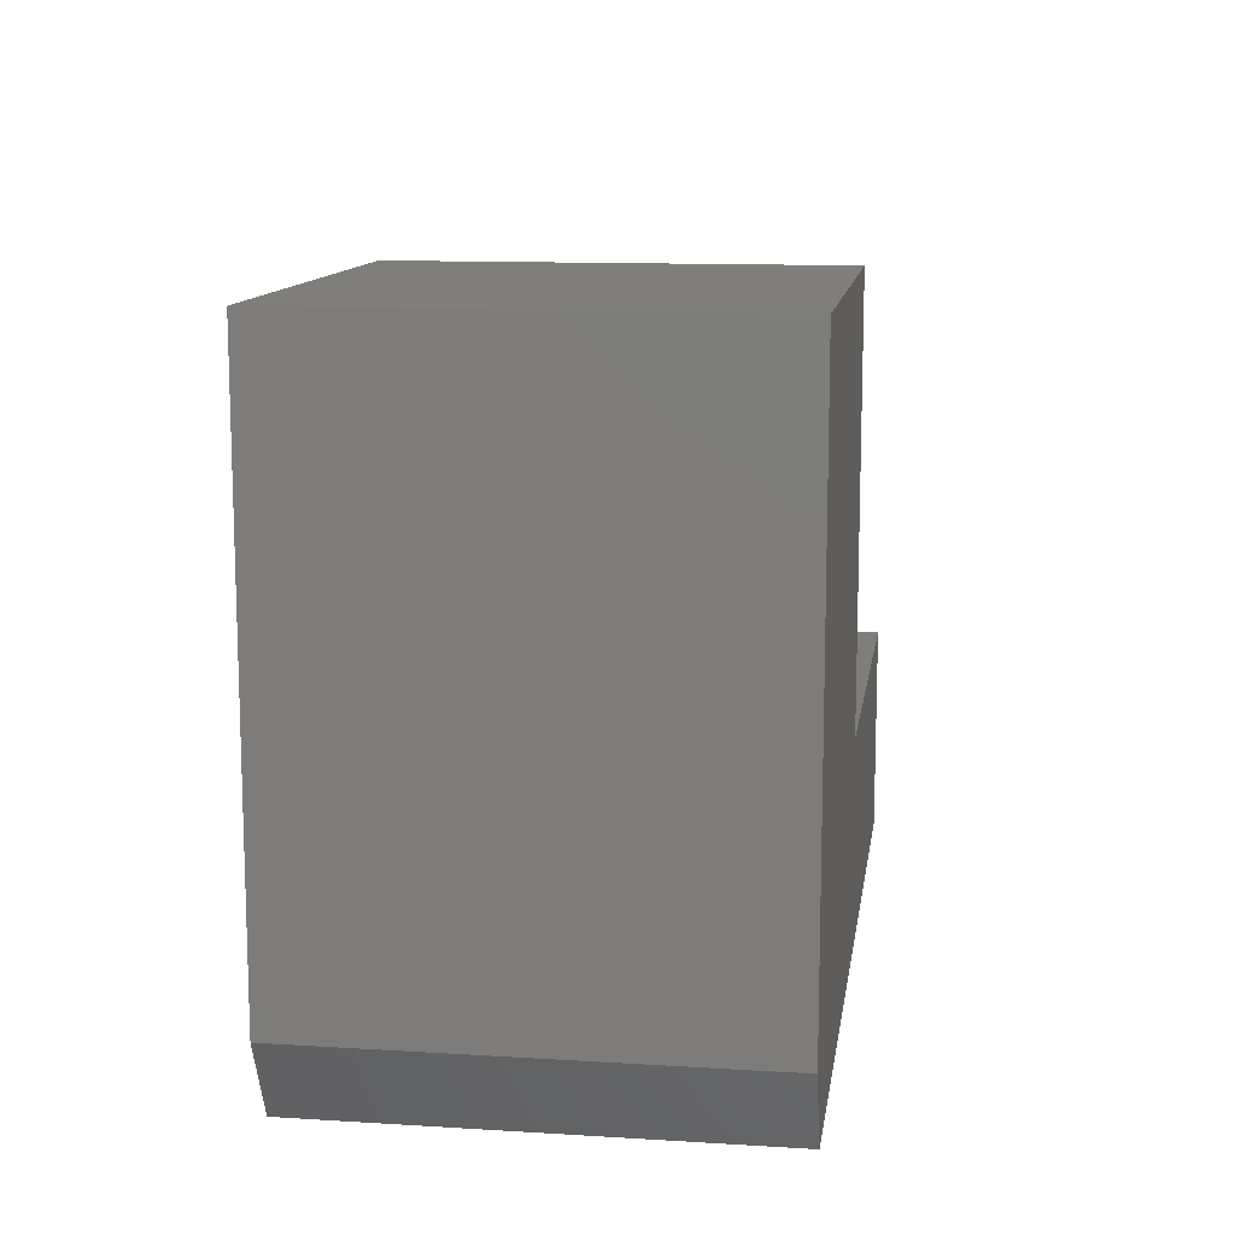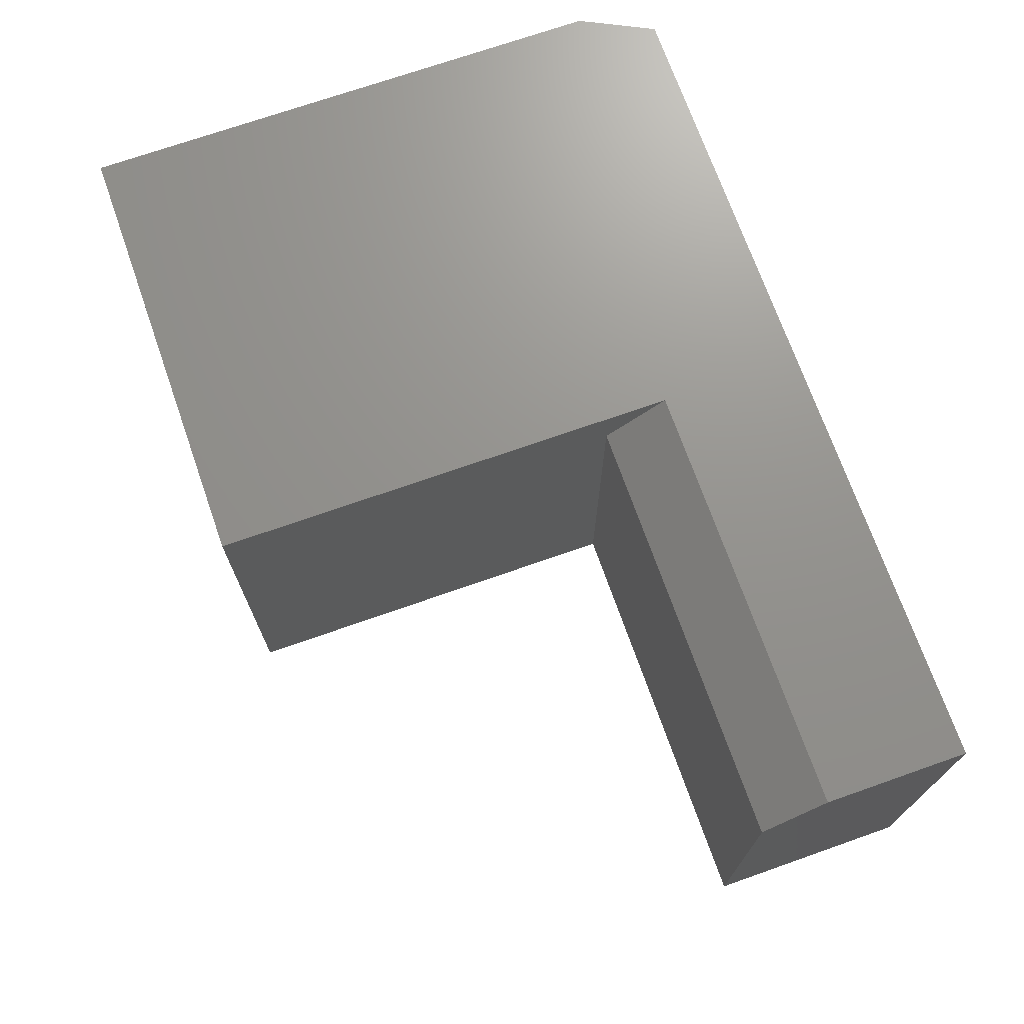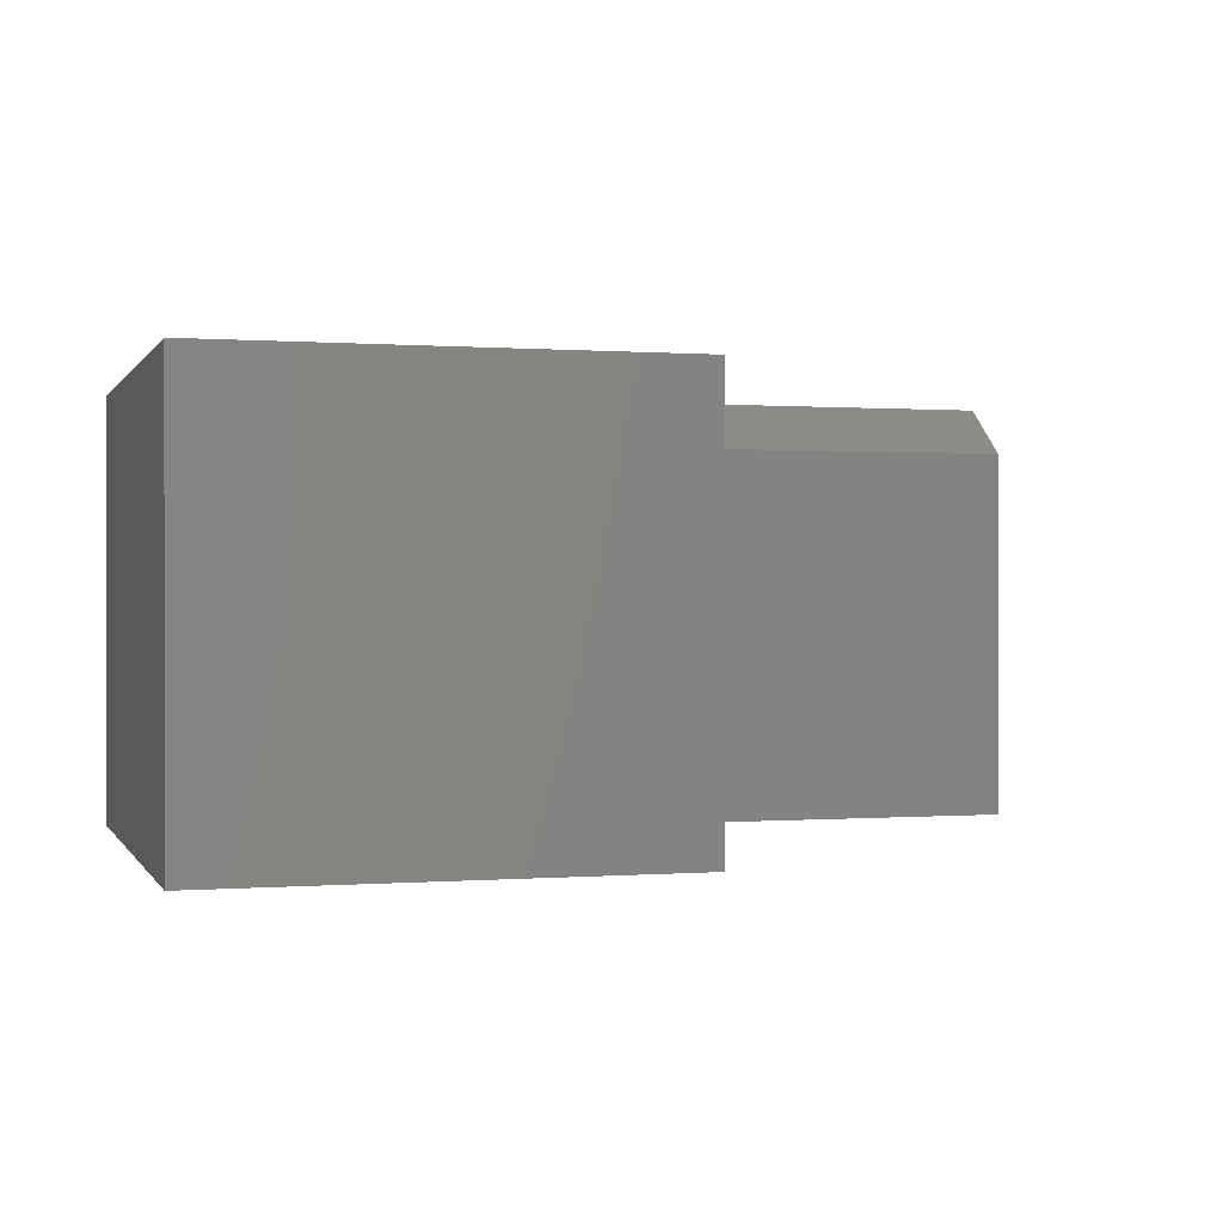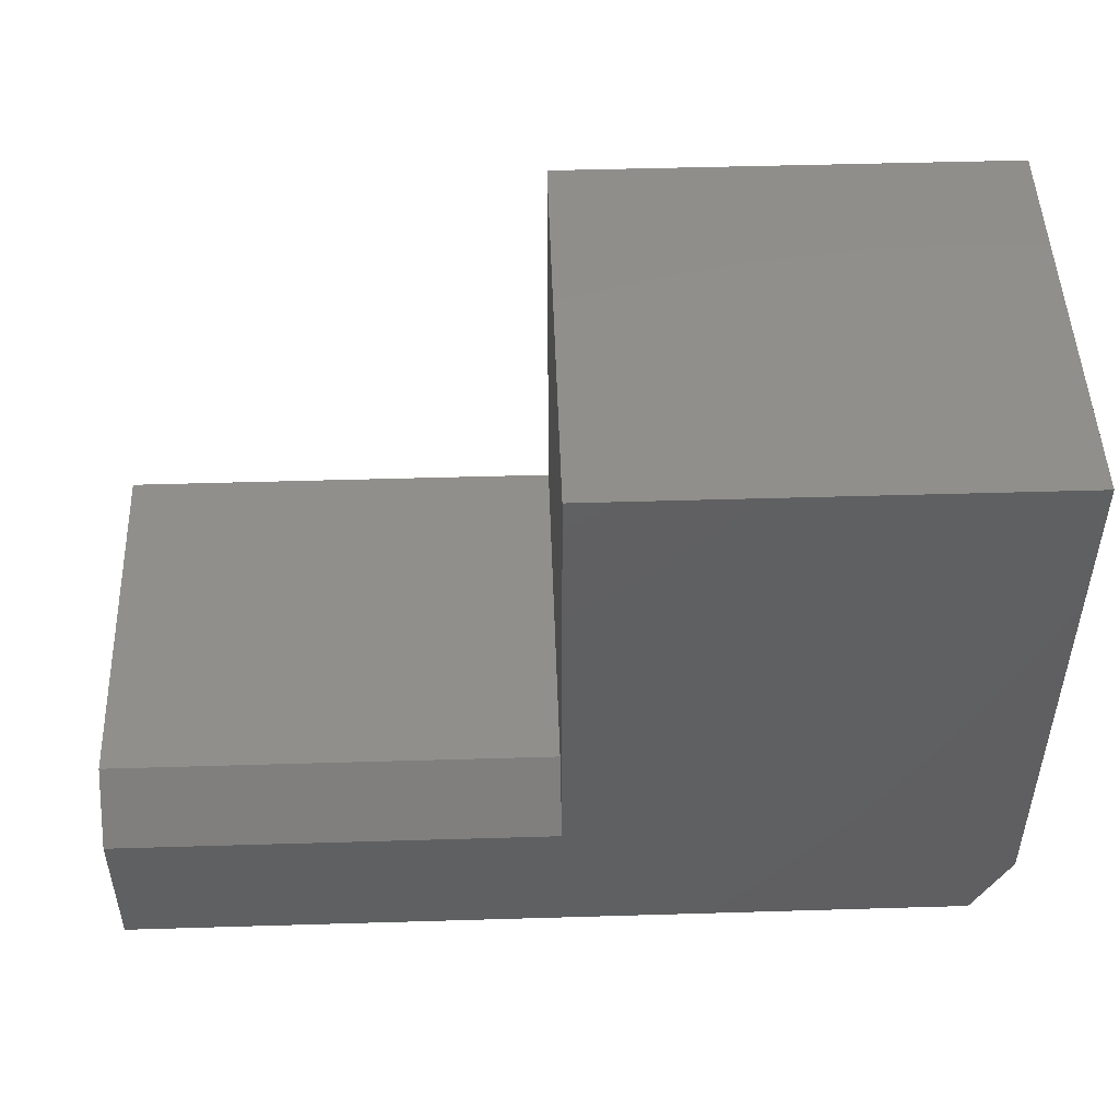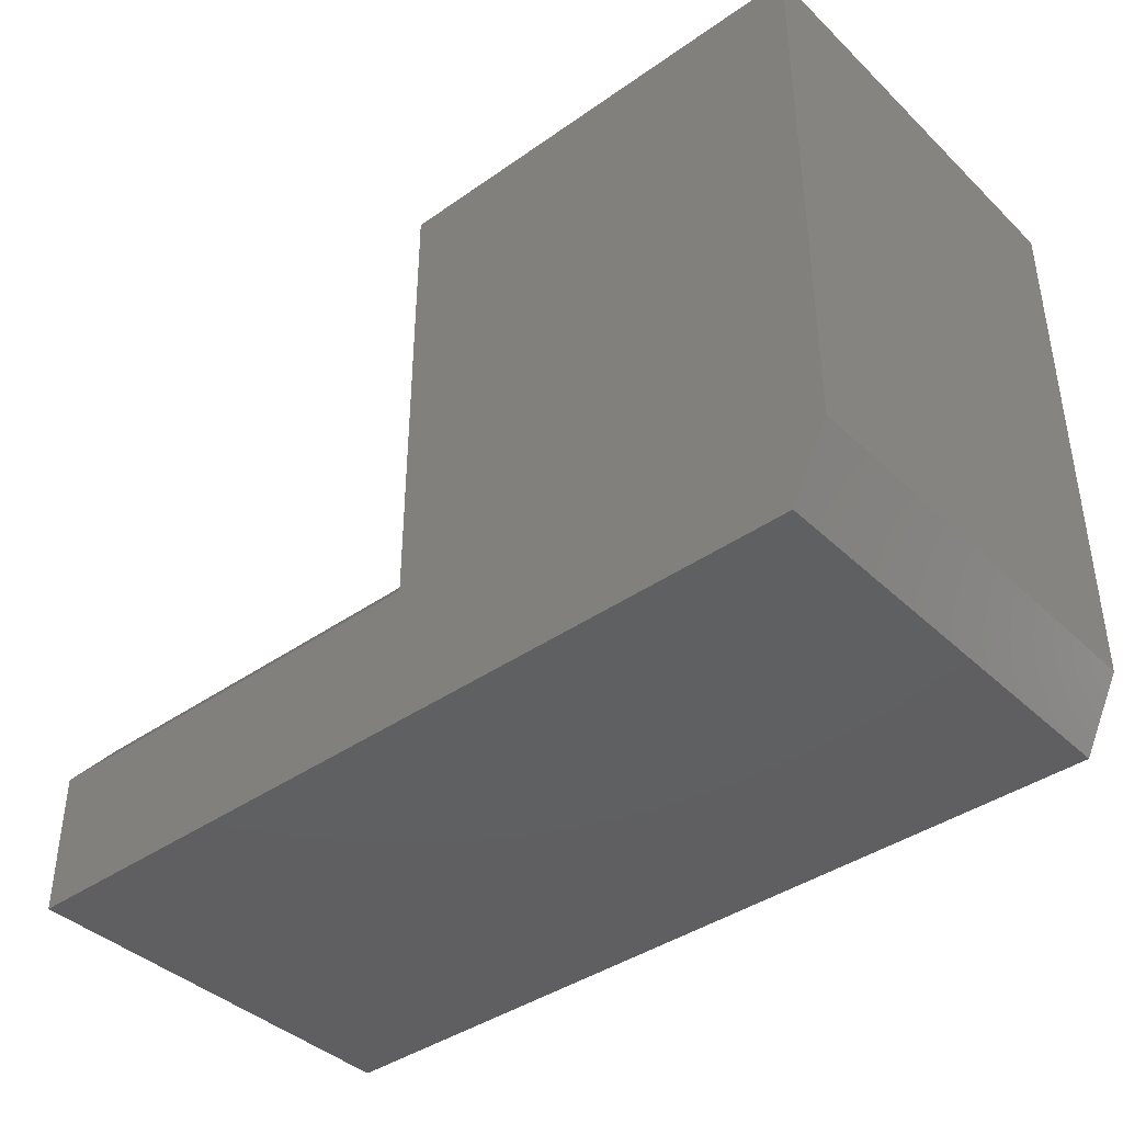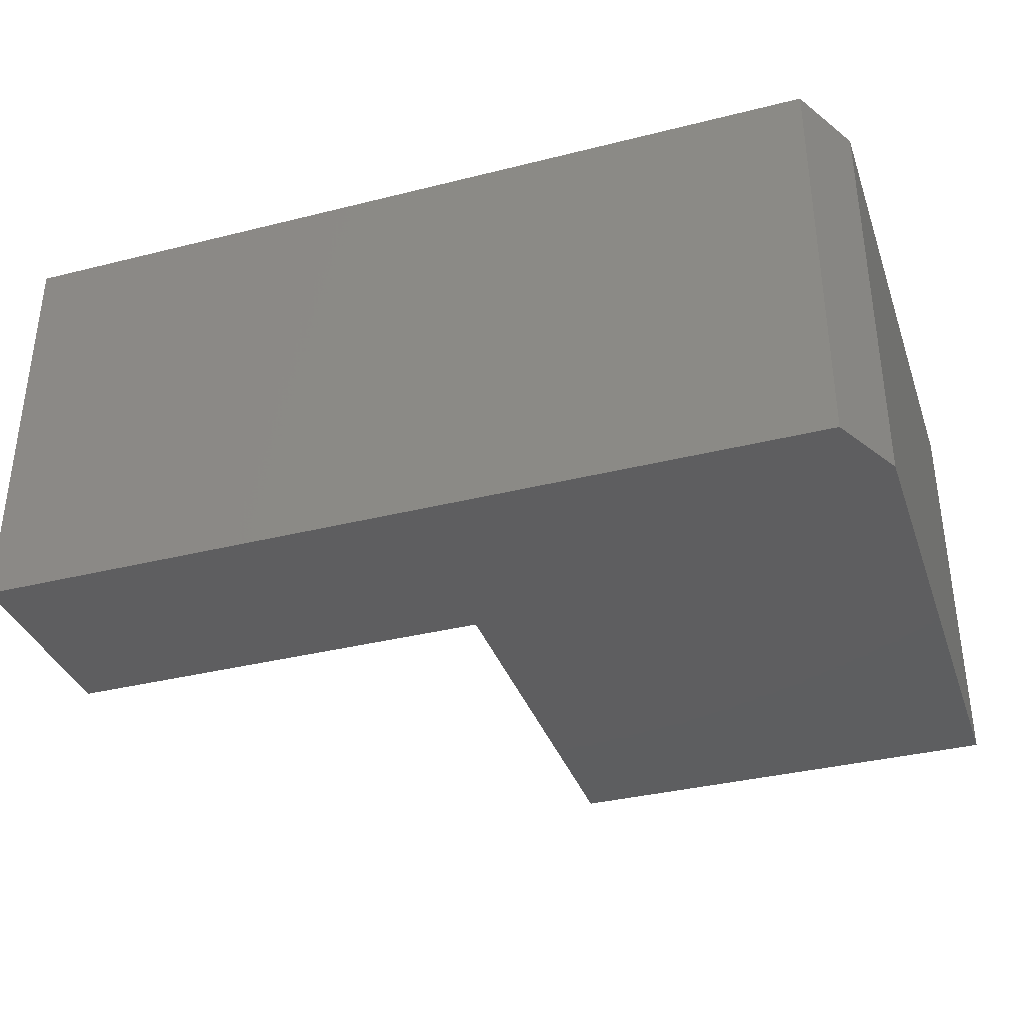
<metadata>
{"format":"stl","ext":"stl","renderer":"f3d","projection":"perspective","resolution":1024,"background":"white","views":[{"elev":12.0,"azim":-81.7,"up":"+Z"},{"elev":71.4,"azim":70.6,"up":"+Y"},{"elev":0.3,"azim":-16.4,"up":"+Y"},{"elev":48.8,"azim":178.1,"up":"+Z"},{"elev":-40.2,"azim":-139.2,"up":"+Z"},{"elev":-35.7,"azim":-161.7,"up":"+Y"}]}
</metadata>
<code>
# stl→obj: 16 verts, 28 faces
v -0.75 2.602e-18 0.2344
v -0.75 2.169e-17 0.5783
v -0.4658 5.325e-17 0.5783
v -0.4658 3.662e-17 0.2787
v -0.1875 6.751e-17 0.2787
v -0.1875 6.245e-17 0.1875
v -0.7266 2.602e-18 0.1875
v -0.7266 -0.2656 0.1875
v -0.1875 -0.2656 0.1875
v -0.75 -0.2656 0.2344
v -0.4658 -0.2656 0.5783
v -0.75 -0.2656 0.5783
v -0.4658 -0.2656 0.3178
v -0.1875 -0.2656 0.3178
v -0.1875 -0.03125 0.3178
v -0.4658 -0.03125 0.3178
f 1 2 3
f 1 3 4
f 1 4 5
f 1 5 6
f 1 6 7
f 8 9 10
f 11 12 13
f 13 12 10
f 13 10 14
f 14 10 9
f 12 2 10
f 10 2 1
f 8 7 9
f 9 7 6
f 10 1 8
f 8 1 7
f 11 3 12
f 12 3 2
f 14 15 13
f 13 15 16
f 14 9 15
f 15 9 6
f 15 6 5
f 11 13 3
f 3 13 16
f 3 16 4
f 15 5 16
f 16 5 4

</code>
